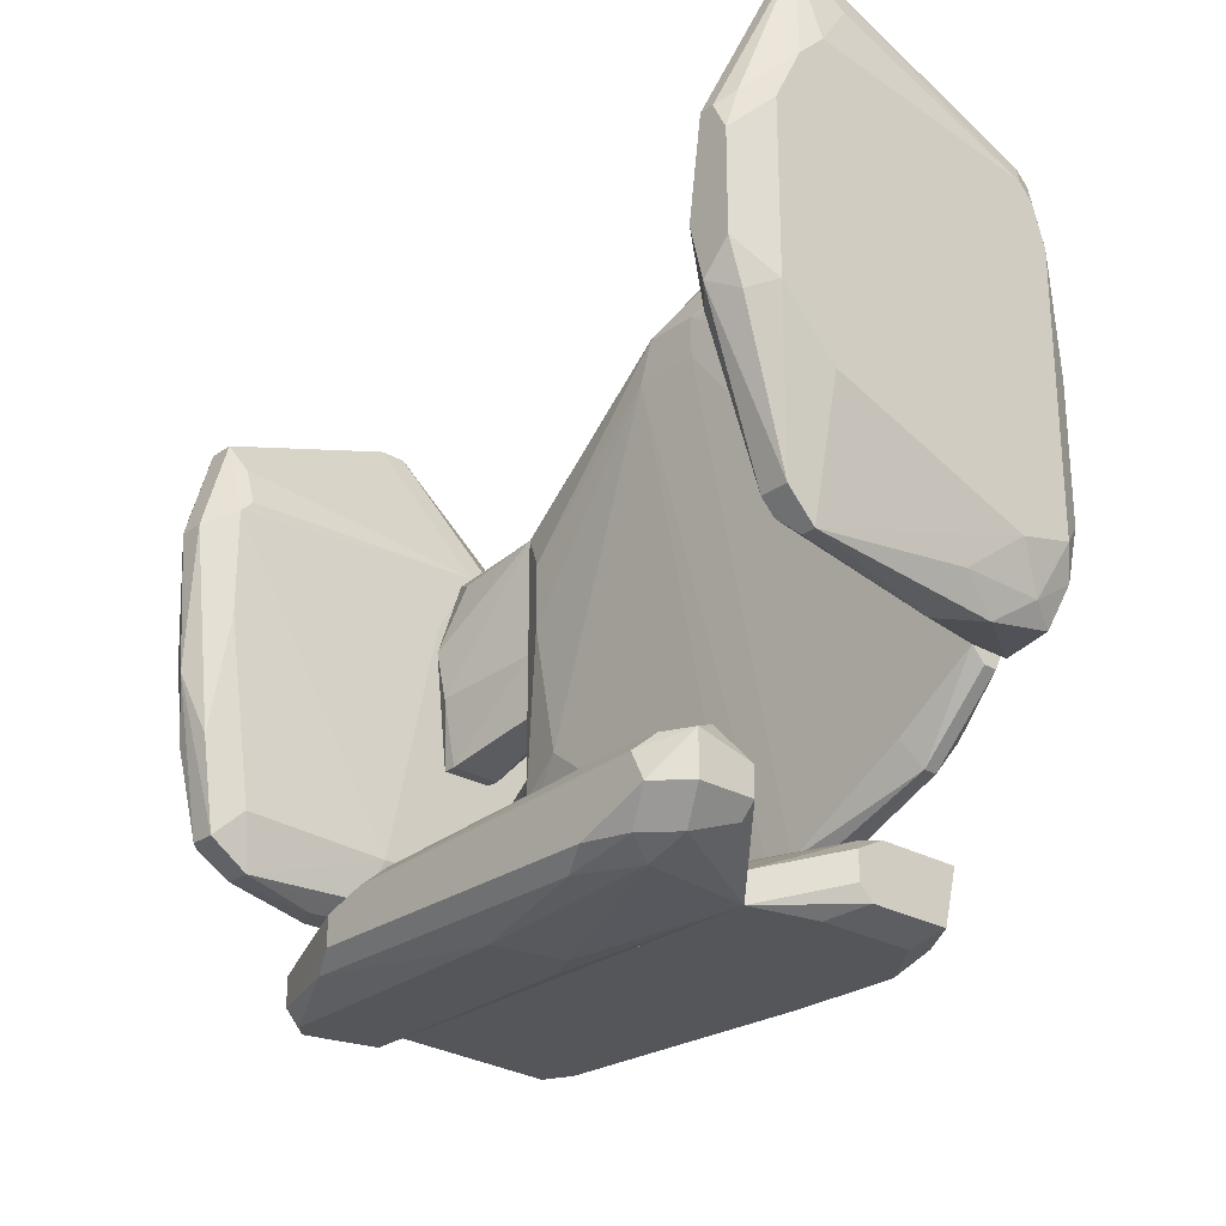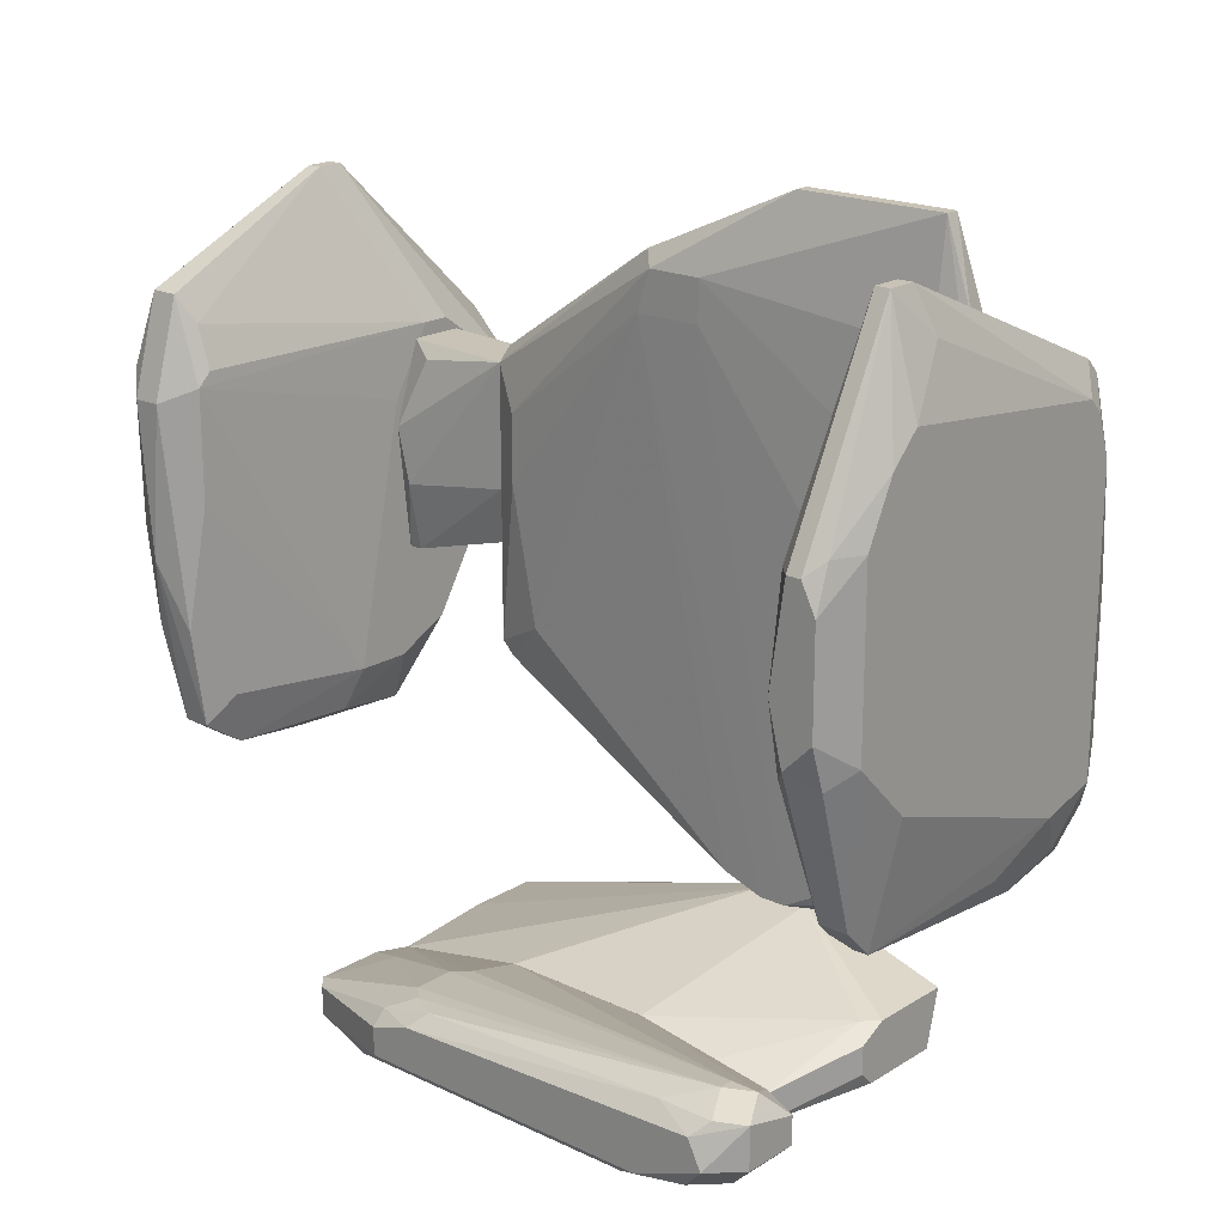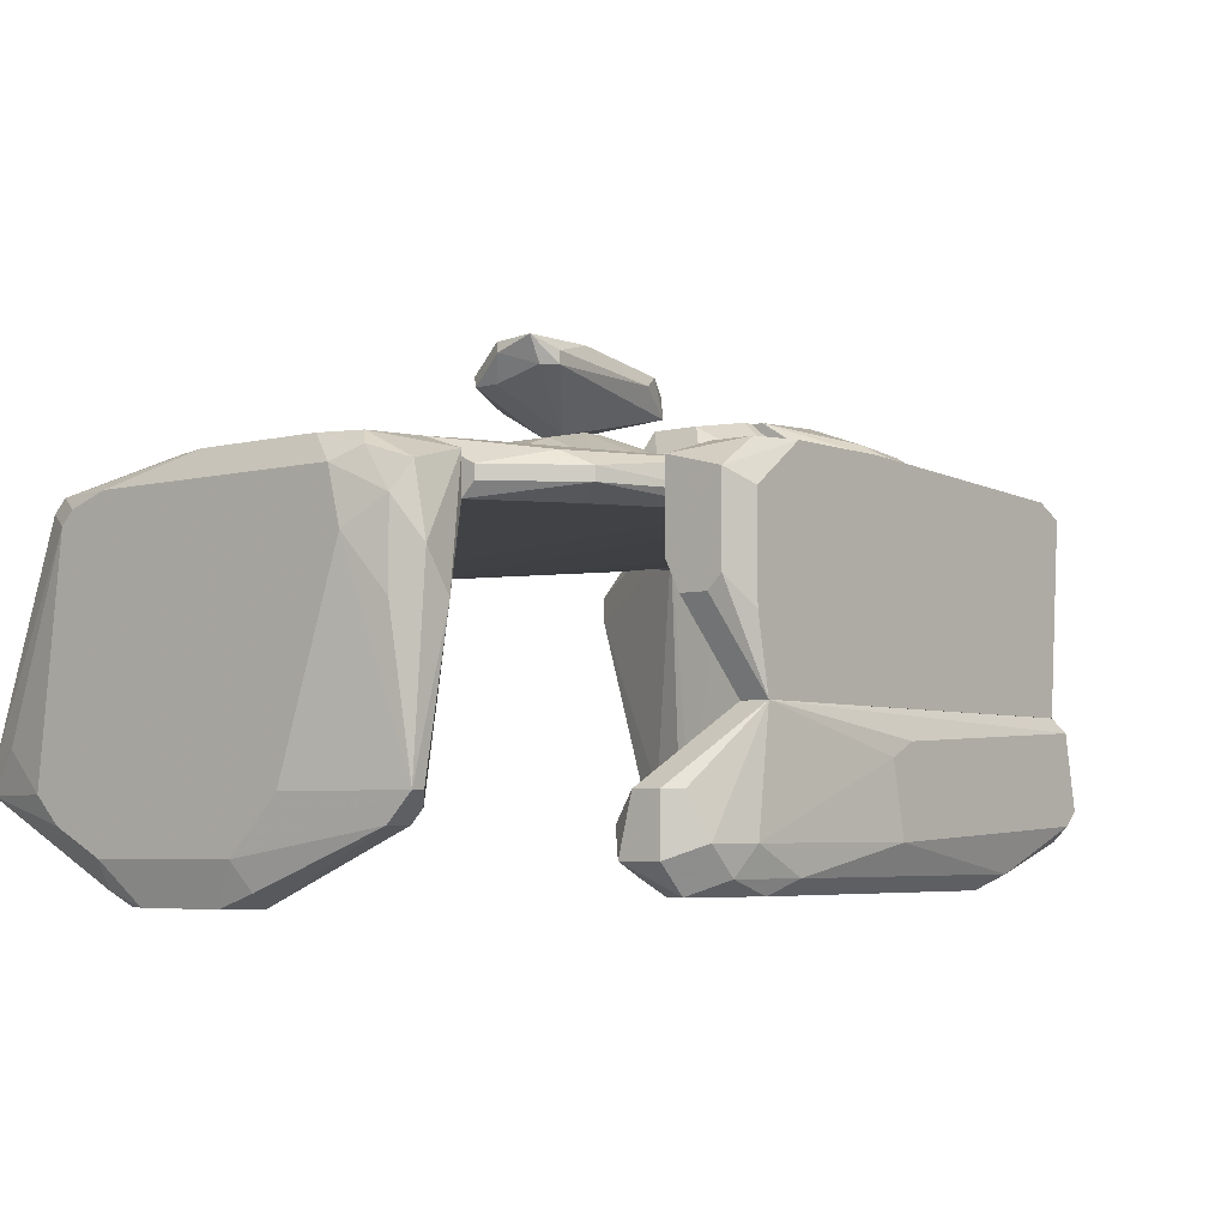
<metadata>
{"format":"obj","ext":"obj","renderer":"f3d","projection":"perspective","resolution":1024,"background":"white","views":[{"elev":-26.1,"azim":-131.9,"up":"+Y"},{"elev":19.5,"azim":-138.7,"up":"+Y"},{"elev":-4.8,"azim":-50.4,"up":"+Z"}]}
</metadata>
<code>
o convex_0
v 0.1564 0.09591 0.1016
v 0.1587 0.1074 0.1292
v 0.1587 0.1097 0.1269
v 0.1381 0.1189 0.1131
v 0.1381 0.08902 0.1108
v 0.1587 0.1189 0.1062
v 0.1587 0.08442 0.1131
v 0.1427 0.1028 0.1269
v 0.1381 0.1189 0.1039
v 0.1381 0.08902 0.1062
v 0.1587 0.08442 0.1039
v 0.1427 0.112 0.1269
v 0.1587 0.1189 0.1154
v 0.1587 0.1051 0.1016
v 0.1564 0.1028 0.1292
v 0.1381 0.09821 0.1177
v 0.1381 0.09821 0.1039
v 0.1564 0.08442 0.1131
v 0.1542 0.1166 0.1039
v 0.1564 0.08442 0.1039
v 0.1381 0.1074 0.1177
v 0.1587 0.1028 0.1292
v 0.1473 0.112 0.1269
f 13 12 23
f 3 2 6
f 6 2 7
f 5 4 9
f 4 6 9
f 5 9 10
f 6 7 11
f 3 6 13
f 6 4 13
f 4 12 13
f 1 9 14
f 11 1 14
f 6 11 14
f 2 12 15
f 12 8 15
f 4 5 16
f 5 8 16
f 8 12 16
f 9 1 17
f 10 9 17
f 8 5 18
f 5 10 18
f 11 7 18
f 7 15 18
f 15 8 18
f 9 6 19
f 14 9 19
f 6 14 19
f 1 11 20
f 17 1 20
f 10 17 20
f 18 10 20
f 11 18 20
f 12 4 21
f 4 16 21
f 16 12 21
f 7 2 22
f 2 15 22
f 15 7 22
f 2 3 23
f 12 2 23
f 3 13 23
o convex_1
v 0.1656 0.05686 0.08324
v 0.1725 0.1189 0.1292
v 0.1725 0.1464 0.1016
v 0.1588 0.1097 0.1292
v 0.161 0.1189 0.06257
v 0.1748 0.1097 0.06716
v 0.1725 0.06146 0.1085
v 0.1588 0.06605 0.1016
v 0.1679 0.06375 0.06257
v 0.1771 0.1189 0.1223
v 0.1702 0.1326 0.06257
v 0.161 0.06835 0.06716
v 0.1748 0.06835 0.0947
v 0.1588 0.1212 0.1085
v 0.1771 0.1326 0.09243
v 0.1656 0.08443 0.1246
v 0.1656 0.1326 0.06257
v 0.1725 0.1005 0.1292
v 0.1679 0.09132 0.05796
v 0.1633 0.05686 0.1039
v 0.1702 0.06375 0.06486
v 0.1702 0.1464 0.1016
v 0.1771 0.1005 0.0947
v 0.1588 0.1005 0.1292
v 0.1771 0.1074 0.1223
v 0.1588 0.06605 0.09243
v 0.1633 0.06375 0.06257
v 0.1725 0.1212 0.06027
v 0.1702 0.05686 0.08553
v 0.1656 0.1166 0.05796
v 0.1633 0.06605 0.1131
v 0.1633 0.05916 0.06945
v 0.1725 0.09592 0.06027
v 0.1725 0.06605 0.1131
v 0.1679 0.1189 0.1292
v 0.1588 0.07064 0.1108
v 0.1771 0.1349 0.1039
v 0.1725 0.1464 0.097
v 0.1748 0.06835 0.1039
v 0.1725 0.1304 0.06486
v 0.1725 0.05916 0.08783
v 0.1748 0.1028 0.06945
v 0.1633 0.07984 0.06027
v 0.1702 0.05686 0.1039
v 0.1588 0.1212 0.1131
v 0.1633 0.1281 0.06486
v 0.161 0.05916 0.09013
v 0.1771 0.1097 0.08783
v 0.1702 0.07984 0.1223
v 0.1702 0.1166 0.05796
v 0.1748 0.1212 0.06945
v 0.1588 0.1097 0.1016
v 0.1771 0.09821 0.1108
v 0.161 0.1005 0.06257
v 0.1702 0.1464 0.097
v 0.1679 0.05916 0.06945
v 0.1748 0.07294 0.09013
v 0.1748 0.1189 0.1269
v 0.1656 0.07524 0.12
v 0.1771 0.1258 0.08783
v 0.1702 0.07984 0.06027
v 0.1771 0.1326 0.1085
v 0.1702 0.09821 0.1292
v 0.161 0.1212 0.06486
f 37 69 87
f 31 27 37
f 25 27 41
f 25 26 45
f 38 33 46
f 27 31 47
f 41 27 47
f 46 33 48
f 31 37 49
f 42 32 50
f 43 24 52
f 40 34 53
f 28 40 53
f 43 30 54
f 24 43 55
f 49 35 55
f 50 32 55
f 35 50 55
f 51 29 56
f 48 41 57
f 54 30 57
f 27 25 58
f 25 45 58
f 45 27 58
f 31 43 59
f 47 31 59
f 43 54 59
f 54 47 59
f 33 38 60
f 60 38 61
f 34 40 61
f 45 26 61
f 26 60 61
f 57 30 62
f 48 57 62
f 51 34 63
f 61 38 63
f 34 61 63
f 44 36 64
f 62 30 64
f 36 62 64
f 44 56 65
f 56 29 65
f 50 35 66
f 42 50 66
f 53 42 66
f 30 43 67
f 43 52 67
f 64 30 67
f 52 64 67
f 37 27 68
f 27 45 68
f 45 37 68
f 40 28 69
f 43 31 70
f 31 49 70
f 55 43 70
f 49 55 70
f 38 46 71
f 65 29 71
f 57 41 72
f 34 51 73
f 53 34 73
f 42 53 73
f 56 42 73
f 51 56 73
f 29 51 74
f 63 38 74
f 51 63 74
f 37 28 75
f 28 49 75
f 49 37 75
f 36 46 76
f 46 48 76
f 62 36 76
f 48 62 76
f 35 49 77
f 49 28 77
f 28 53 77
f 66 35 77
f 53 66 77
f 37 45 78
f 61 40 78
f 45 61 78
f 69 37 78
f 40 69 78
f 32 44 79
f 52 24 79
f 24 55 79
f 55 32 79
f 44 64 79
f 64 52 79
f 36 44 80
f 46 36 80
f 44 65 80
f 71 46 80
f 65 71 80
f 26 25 81
f 25 41 81
f 48 33 81
f 41 48 81
f 39 47 82
f 47 54 82
f 54 57 82
f 72 39 82
f 57 72 82
f 71 29 83
f 38 71 83
f 29 74 83
f 74 38 83
f 32 42 84
f 44 32 84
f 42 56 84
f 56 44 84
f 60 26 85
f 33 60 85
f 26 81 85
f 81 33 85
f 41 47 86
f 47 39 86
f 39 72 86
f 72 41 86
f 28 37 87
f 69 28 87
o convex_2
v 0.1335 0.02469 0.06026
v 0.05079 0.03388 0.04877
v 0.04619 0.03388 0.05337
v 0.1105 0.03847 0.06255
v 0.05998 0.02699 0.07404
v 0.04849 0.04307 0.05796
v 0.1082 0.03617 0.07404
v 0.1059 0.03617 0.04877
v 0.06687 0.02699 0.05107
v 0.1312 0.02699 0.07404
v 0.1335 0.03159 0.05796
v 0.1128 0.02929 0.04877
v 0.06917 0.03388 0.07404
v 0.08984 0.02469 0.06944
v 0.1312 0.03159 0.07404
v 0.05079 0.04077 0.05107
v 0.1082 0.03847 0.05337
v 0.08755 0.02469 0.05567
v 0.04619 0.03847 0.06255
v 0.05769 0.02699 0.05567
v 0.1312 0.02469 0.07174
v 0.1174 0.02699 0.05107
v 0.08295 0.03617 0.07404
v 0.04849 0.03159 0.06255
v 0.06227 0.02929 0.04877
v 0.05309 0.04307 0.05567
v 0.05309 0.03847 0.04877
v 0.1036 0.03847 0.05107
v 0.05998 0.03159 0.07404
v 0.05079 0.04077 0.06255
v 0.1312 0.03159 0.05567
v 0.1335 0.03159 0.06944
v 0.05079 0.02929 0.05567
v 0.04619 0.04077 0.05337
v 0.1312 0.02469 0.05796
v 0.1082 0.03847 0.06485
v 0.08525 0.02469 0.06714
v 0.1128 0.03388 0.04877
v 0.1312 0.02699 0.05567
v 0.04619 0.03388 0.06255
v 0.1335 0.02699 0.07174
v 0.05998 0.04077 0.05107
v 0.05309 0.04307 0.05796
v 0.1105 0.03847 0.05567
v 0.05539 0.02929 0.05107
v 0.1128 0.03617 0.05107
v 0.1266 0.03388 0.06714
f 98 131 134
f 94 92 97
f 89 95 99
f 92 94 100
f 94 97 102
f 88 101 105
f 96 105 107
f 97 92 108
f 101 88 108
f 92 101 108
f 96 99 109
f 105 96 109
f 94 93 110
f 100 94 110
f 89 99 112
f 99 96 112
f 103 93 113
f 95 89 114
f 113 104 115
f 92 100 116
f 106 92 116
f 106 116 117
f 93 106 117
f 110 93 117
f 100 110 117
f 116 100 117
f 88 98 119
f 90 89 120
f 107 92 120
f 92 111 120
f 89 90 121
f 93 103 121
f 90 106 121
f 106 93 121
f 114 89 121
f 103 114 121
f 88 105 122
f 105 109 122
f 102 91 123
f 94 102 123
f 101 92 124
f 105 101 124
f 92 107 124
f 107 105 124
f 99 95 125
f 118 99 125
f 98 88 126
f 109 99 126
f 118 98 126
f 99 118 126
f 88 122 126
f 122 109 126
f 106 90 127
f 92 106 127
f 111 92 127
f 90 120 127
f 120 111 127
f 102 97 128
f 108 88 128
f 97 108 128
f 88 119 128
f 119 102 128
f 103 113 129
f 95 114 129
f 114 103 129
f 115 95 129
f 113 115 129
f 93 94 130
f 91 113 130
f 113 93 130
f 94 123 130
f 123 91 130
f 98 104 131
f 113 91 131
f 104 113 131
f 96 107 132
f 89 112 132
f 112 96 132
f 120 89 132
f 107 120 132
f 104 98 133
f 95 115 133
f 115 104 133
f 98 118 133
f 125 95 133
f 118 125 133
f 91 102 134
f 119 98 134
f 102 119 134
f 131 91 134
o convex_3
v 0.1013 0.03159 0.1085
v 0.05998 0.02699 0.07404
v 0.05768 0.02699 0.08553
v 0.07606 0.04536 0.1039
v 0.1312 0.03159 0.07404
v 0.1335 0.02699 0.1039
v 0.06687 0.02699 0.1085
v 0.08295 0.03618 0.07404
v 0.05309 0.03847 0.09241
v 0.1312 0.02699 0.07404
v 0.1335 0.03159 0.1039
v 0.05309 0.03847 0.1062
v 0.08525 0.04536 0.1062
v 0.1082 0.03618 0.07404
v 0.05309 0.02929 0.1039
v 0.05998 0.03159 0.07404
v 0.08295 0.04077 0.1085
v 0.1312 0.03159 0.1062
v 0.05309 0.03159 0.08783
v 0.1289 0.02699 0.1062
v 0.05998 0.03618 0.1085
v 0.1335 0.03159 0.09241
v 0.05538 0.03847 0.09012
v 0.08525 0.04536 0.1039
v 0.07606 0.04536 0.1062
v 0.05768 0.02699 0.1016
v 0.05998 0.02929 0.1085
v 0.05309 0.02929 0.09012
v 0.08525 0.02699 0.1085
v 0.06917 0.03388 0.07404
v 0.05309 0.03618 0.08783
f 157 150 165
f 137 136 140
f 137 140 141
f 139 136 142
f 136 139 144
f 140 136 144
f 138 143 146
f 142 138 148
f 139 142 148
f 146 143 149
f 142 136 150
f 141 135 151
f 147 151 152
f 140 145 152
f 145 147 152
f 151 135 152
f 149 143 153
f 150 136 153
f 141 140 154
f 152 135 154
f 140 152 154
f 141 151 155
f 144 139 156
f 140 144 156
f 145 140 156
f 147 145 156
f 138 142 157
f 143 138 157
f 138 147 158
f 148 138 158
f 139 148 158
f 156 139 158
f 147 156 158
f 138 146 159
f 147 138 159
f 151 147 159
f 146 155 159
f 155 151 159
f 137 141 160
f 149 137 160
f 141 149 160
f 149 141 161
f 146 149 161
f 155 146 161
f 141 155 161
f 136 137 162
f 137 149 162
f 153 136 162
f 149 153 162
f 135 141 163
f 154 135 163
f 141 154 163
f 142 150 164
f 157 142 164
f 150 157 164
f 153 143 165
f 150 153 165
f 143 157 165
o convex_4
v 0.03241 0.09361 0.04877
v 0.04389 0.112 0.1108
v 0.04389 0.112 0.1039
v 0.0347 0.1533 0.06715
v 0.03011 0.07753 0.1062
v 0.04159 0.07293 0.06027
v 0.03011 0.1303 0.1039
v 0.04389 0.06604 0.1085
v 0.03929 0.1212 0.04877
v 0.03011 0.1235 0.05337
v 0.0347 0.06604 0.06256
v 0.03929 0.1349 0.1062
v 0.037 0.1533 0.06256
v 0.03011 0.08673 0.06256
v 0.03241 0.1051 0.1108
v 0.0347 0.06374 0.0947
v 0.03011 0.1373 0.06256
v 0.037 0.09591 0.04647
v 0.0347 0.1212 0.04647
v 0.0347 0.07523 0.1108
v 0.03241 0.1349 0.1062
v 0.03929 0.1395 0.06256
v 0.0347 0.06604 0.1062
v 0.03011 0.07523 0.097
v 0.04389 0.06604 0.1016
v 0.03929 0.06834 0.06027
v 0.03929 0.06374 0.08781
v 0.0347 0.1533 0.06256
v 0.04159 0.08442 0.06027
v 0.03929 0.1051 0.04647
v 0.04389 0.07293 0.1108
v 0.03011 0.09591 0.05337
v 0.03241 0.1166 0.04647
v 0.0347 0.07064 0.05796
v 0.03011 0.1327 0.1016
v 0.03241 0.1373 0.1039
v 0.037 0.1533 0.06715
v 0.03241 0.1464 0.06945
v 0.03241 0.06834 0.1016
v 0.03011 0.1235 0.1062
v 0.0347 0.112 0.1108
v 0.03241 0.1005 0.04647
v 0.037 0.1212 0.04647
v 0.03929 0.07064 0.05796
v 0.03241 0.08213 0.1108
v 0.03929 0.09361 0.04877
v 0.04389 0.1074 0.1016
v 0.037 0.1373 0.1039
v 0.03241 0.06834 0.08781
v 0.03241 0.1235 0.04877
v 0.03011 0.1327 0.05796
v 0.03241 0.07293 0.1085
v 0.037 0.06604 0.06256
f 176 209 218
f 168 167 173
f 170 172 175
f 167 168 178
f 170 175 179
f 175 172 182
f 167 180 185
f 167 177 186
f 168 174 187
f 178 168 187
f 174 178 187
f 181 173 188
f 173 185 188
f 170 179 189
f 179 176 189
f 168 173 190
f 171 190 191
f 191 190 192
f 173 181 192
f 181 176 192
f 190 173 192
f 169 178 193
f 178 184 193
f 190 171 194
f 183 184 195
f 174 194 195
f 194 171 195
f 173 167 196
f 167 185 196
f 185 173 196
f 179 175 197
f 176 179 197
f 184 183 198
f 197 175 198
f 166 183 199
f 197 166 199
f 176 197 199
f 182 172 200
f 172 186 201
f 186 177 201
f 169 200 201
f 200 172 201
f 177 167 202
f 167 178 202
f 178 169 202
f 169 201 202
f 169 193 203
f 193 182 203
f 200 169 203
f 182 200 203
f 181 188 204
f 170 189 204
f 172 170 205
f 170 180 205
f 186 172 205
f 180 186 205
f 180 167 206
f 167 186 206
f 186 180 206
f 183 166 207
f 166 197 207
f 198 183 207
f 197 198 207
f 178 174 208
f 184 178 208
f 174 195 208
f 195 184 208
f 171 191 209
f 199 183 209
f 176 199 209
f 180 170 210
f 185 180 210
f 195 171 211
f 183 195 211
f 171 209 211
f 209 183 211
f 174 168 212
f 168 190 212
f 194 174 212
f 190 194 212
f 201 177 213
f 177 202 213
f 202 201 213
f 176 181 214
f 189 176 214
f 181 204 214
f 204 189 214
f 193 184 215
f 184 198 215
f 198 175 215
f 175 182 216
f 182 193 216
f 215 175 216
f 193 215 216
f 188 185 217
f 170 204 217
f 204 188 217
f 210 170 217
f 185 210 217
f 191 192 218
f 192 176 218
f 209 191 218
o convex_5
v 0.1082 0.1395 0.1062
v 0.04389 0.06375 0.1039
v 0.04389 0.06375 0.1062
v 0.1381 0.07295 0.1039
v 0.1381 0.08673 0.1131
v 0.05079 0.1235 0.1108
v 0.09442 0.1395 0.09931
v 0.08294 0.04538 0.1016
v 0.05538 0.1533 0.1039
v 0.1381 0.1189 0.1131
v 0.07606 0.04538 0.1085
v 0.04389 0.07295 0.1108
v 0.1335 0.112 0.1016
v 0.04389 0.1051 0.1016
v 0.1036 0.1258 0.1131
v 0.08065 0.1533 0.1062
v 0.09442 0.08213 0.1131
v 0.04389 0.06606 0.1016
v 0.1289 0.07754 0.1016
v 0.1381 0.1189 0.1039
v 0.1358 0.07295 0.1108
v 0.04389 0.112 0.1108
v 0.1036 0.1395 0.09931
v 0.05538 0.1533 0.1062
v 0.07835 0.1074 0.1131
v 0.08754 0.04538 0.1062
v 0.05538 0.05228 0.1039
v 0.05538 0.1349 0.1016
v 0.1266 0.07984 0.1131
v 0.1059 0.1326 0.09931
v 0.1059 0.1418 0.1016
v 0.05308 0.05686 0.1085
v 0.08065 0.1533 0.1039
v 0.1381 0.1212 0.1108
v 0.05538 0.1281 0.1108
v 0.08985 0.04768 0.1016
v 0.1197 0.1258 0.1131
v 0.08294 0.04538 0.1085
v 0.09442 0.1326 0.09931
v 0.1358 0.07064 0.1085
v 0.07835 0.04538 0.1016
v 0.05079 0.1395 0.1039
v 0.09902 0.07984 0.1131
v 0.1358 0.07064 0.1039
v 0.1381 0.1212 0.1062
v 0.04389 0.112 0.1039
v 0.08754 0.1189 0.1131
v 0.05538 0.1418 0.1085
v 0.07835 0.1005 0.1131
v 0.04849 0.07064 0.1108
v 0.1335 0.1005 0.1016
v 0.05538 0.05228 0.1062
v 0.07377 0.04538 0.1039
v 0.1381 0.07295 0.1085
v 0.08754 0.04538 0.1039
v 0.05768 0.05686 0.1016
v 0.1059 0.1418 0.1039
f 252 249 275
f 223 222 228
f 220 221 230
f 220 230 232
f 223 228 233
f 223 233 235
f 232 225 236
f 220 232 236
f 228 222 238
f 222 231 238
f 232 230 240
f 225 227 241
f 238 231 241
f 234 227 242
f 233 234 242
f 240 224 242
f 235 233 243
f 224 240 243
f 240 230 243
f 229 226 244
f 221 220 245
f 220 236 245
f 227 225 246
f 225 232 246
f 232 227 246
f 223 235 247
f 239 223 247
f 225 241 248
f 241 231 248
f 238 241 249
f 230 221 250
f 227 234 251
f 241 227 251
f 234 249 251
f 249 241 251
f 219 234 252
f 234 228 252
f 228 238 252
f 226 248 254
f 248 237 254
f 233 228 255
f 228 234 255
f 234 233 255
f 229 244 256
f 247 229 256
f 239 247 256
f 236 225 257
f 225 248 257
f 248 226 257
f 256 244 258
f 239 256 258
f 226 229 259
f 257 226 259
f 227 232 260
f 242 227 260
f 240 242 260
f 247 235 261
f 229 247 261
f 237 222 262
f 254 237 262
f 222 258 262
f 258 244 262
f 238 249 263
f 252 238 263
f 249 252 263
f 232 240 264
f 260 232 264
f 240 260 264
f 224 243 265
f 243 233 265
f 253 224 265
f 233 253 265
f 242 224 266
f 233 242 266
f 224 253 266
f 253 233 266
f 230 235 267
f 243 230 267
f 235 243 267
f 235 230 268
f 230 250 268
f 250 229 268
f 229 261 268
f 261 235 268
f 231 222 269
f 222 237 269
f 237 248 269
f 248 231 269
f 221 245 270
f 250 221 270
f 229 250 270
f 259 229 271
f 245 259 271
f 270 245 271
f 229 270 271
f 222 223 272
f 223 239 272
f 258 222 272
f 239 258 272
f 244 226 273
f 226 254 273
f 254 262 273
f 262 244 273
f 245 236 274
f 236 257 274
f 259 245 274
f 257 259 274
f 234 219 275
f 249 234 275
f 219 252 275
o convex_6
v 0.09443 0.09361 0.1131
v 0.1151 0.1235 0.1154
v 0.1151 0.1235 0.1131
v 0.1381 0.09131 0.1131
v 0.1128 0.1028 0.1223
v 0.1381 0.1166 0.1154
v 0.09213 0.1143 0.1154
v 0.1151 0.08672 0.1154
v 0.1381 0.09591 0.1177
v 0.1174 0.112 0.1223
v 0.09443 0.1005 0.1177
v 0.1381 0.1166 0.1131
v 0.1013 0.112 0.12
v 0.09902 0.1212 0.1131
v 0.09902 0.08902 0.1154
v 0.1151 0.08672 0.1131
v 0.09902 0.1212 0.1154
v 0.08983 0.1005 0.1131
v 0.1381 0.1097 0.1177
v 0.1243 0.08672 0.1154
v 0.1197 0.1051 0.1223
v 0.1013 0.1005 0.12
v 0.08983 0.1005 0.1154
v 0.1128 0.112 0.1223
v 0.08983 0.1097 0.1131
v 0.1082 0.1235 0.1154
v 0.08983 0.1097 0.1154
v 0.1174 0.1028 0.1223
v 0.1381 0.09131 0.1154
v 0.09902 0.08902 0.1131
v 0.1243 0.1212 0.1154
f 281 287 306
f 276 278 279
f 279 281 284
f 279 278 287
f 281 279 287
f 278 276 289
f 283 280 290
f 276 279 291
f 283 290 291
f 282 288 292
f 289 282 292
f 289 276 293
f 284 281 294
f 281 285 294
f 280 283 295
f 291 279 295
f 283 291 295
f 285 280 296
f 284 294 296
f 294 285 296
f 280 288 297
f 288 286 297
f 290 280 297
f 286 290 297
f 276 290 298
f 290 286 298
f 293 276 298
f 285 277 299
f 280 285 299
f 288 280 299
f 292 288 299
f 282 289 300
f 289 293 300
f 293 298 300
f 277 278 301
f 278 289 301
f 289 292 301
f 299 277 301
f 292 299 301
f 288 282 302
f 286 288 302
f 298 286 302
f 282 300 302
f 300 298 302
f 280 295 303
f 295 284 303
f 296 280 303
f 284 296 303
f 279 284 304
f 284 295 304
f 295 279 304
f 290 276 305
f 276 291 305
f 291 290 305
f 278 277 306
f 277 285 306
f 285 281 306
f 287 278 306
o convex_7
v 0.09673 0.1074 0.1338
v 0.1197 0.1189 0.1315
v 0.1243 0.1166 0.1338
v 0.1335 0.1028 0.1269
v 0.1128 0.112 0.1223
v 0.1013 0.0982 0.1338
v 0.1312 0.1028 0.1338
v 0.1312 0.1143 0.1269
v 0.09903 0.1097 0.1361
v 0.1059 0.1189 0.1292
v 0.1128 0.1074 0.1223
v 0.09903 0.1143 0.1292
v 0.1013 0.0982 0.1315
v 0.1335 0.1097 0.1338
v 0.1105 0.1005 0.1361
v 0.1082 0.1189 0.1338
v 0.1197 0.1189 0.1269
v 0.09673 0.1005 0.1361
v 0.1266 0.1005 0.1315
v 0.1174 0.112 0.1223
v 0.09903 0.1005 0.1315
v 0.1358 0.1097 0.1315
v 0.1105 0.1074 0.1361
v 0.1335 0.112 0.1269
v 0.1105 0.1189 0.1269
v 0.1013 0.1166 0.1315
v 0.09903 0.1097 0.1292
v 0.1358 0.1051 0.1315
v 0.1312 0.1143 0.1315
f 320 328 335
f 311 317 318
f 317 310 319
f 313 320 321
f 309 308 322
f 315 309 322
f 308 316 322
f 308 314 323
f 316 308 323
f 315 307 324
f 319 312 324
f 321 315 324
f 312 321 324
f 310 313 325
f 312 319 325
f 319 310 325
f 321 312 325
f 313 321 325
f 317 311 326
f 310 317 326
f 323 314 326
f 311 323 326
f 317 319 327
f 324 307 327
f 319 324 327
f 309 315 329
f 320 309 329
f 315 321 329
f 321 320 329
f 310 326 330
f 326 314 330
f 328 310 330
f 314 328 330
f 311 318 331
f 318 316 331
f 323 311 331
f 316 323 331
f 307 315 332
f 318 307 332
f 316 318 332
f 315 322 332
f 322 316 332
f 318 317 333
f 307 318 333
f 317 327 333
f 327 307 333
f 313 310 334
f 320 313 334
f 310 328 334
f 328 320 334
f 308 309 335
f 314 308 335
f 309 320 335
f 328 314 335

</code>
